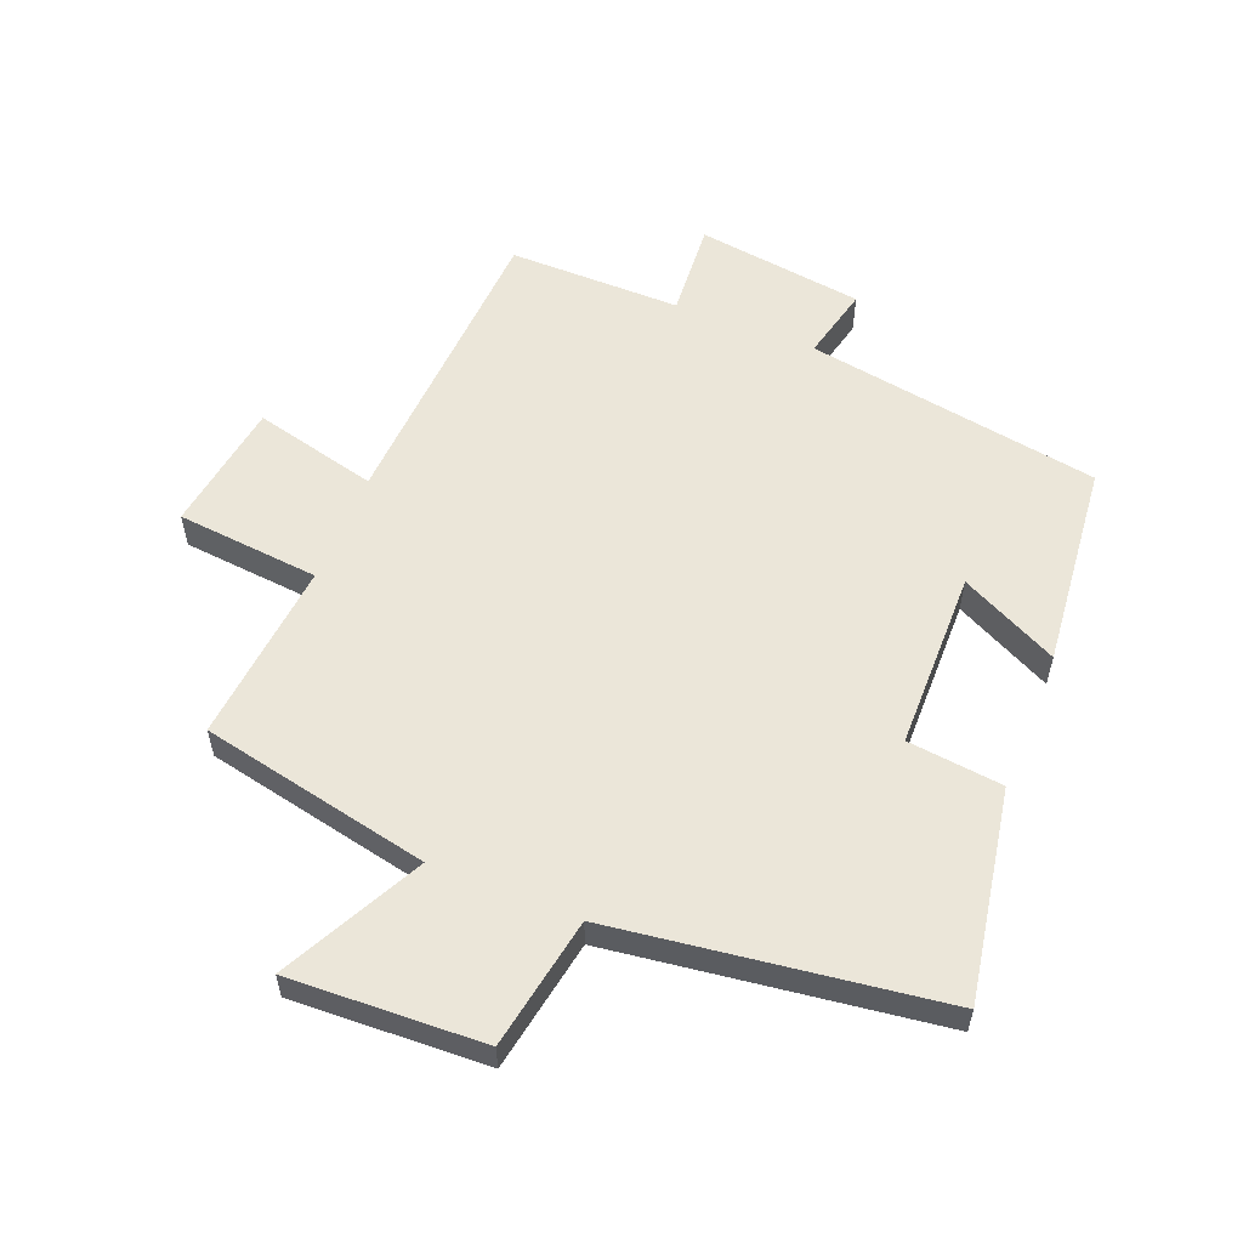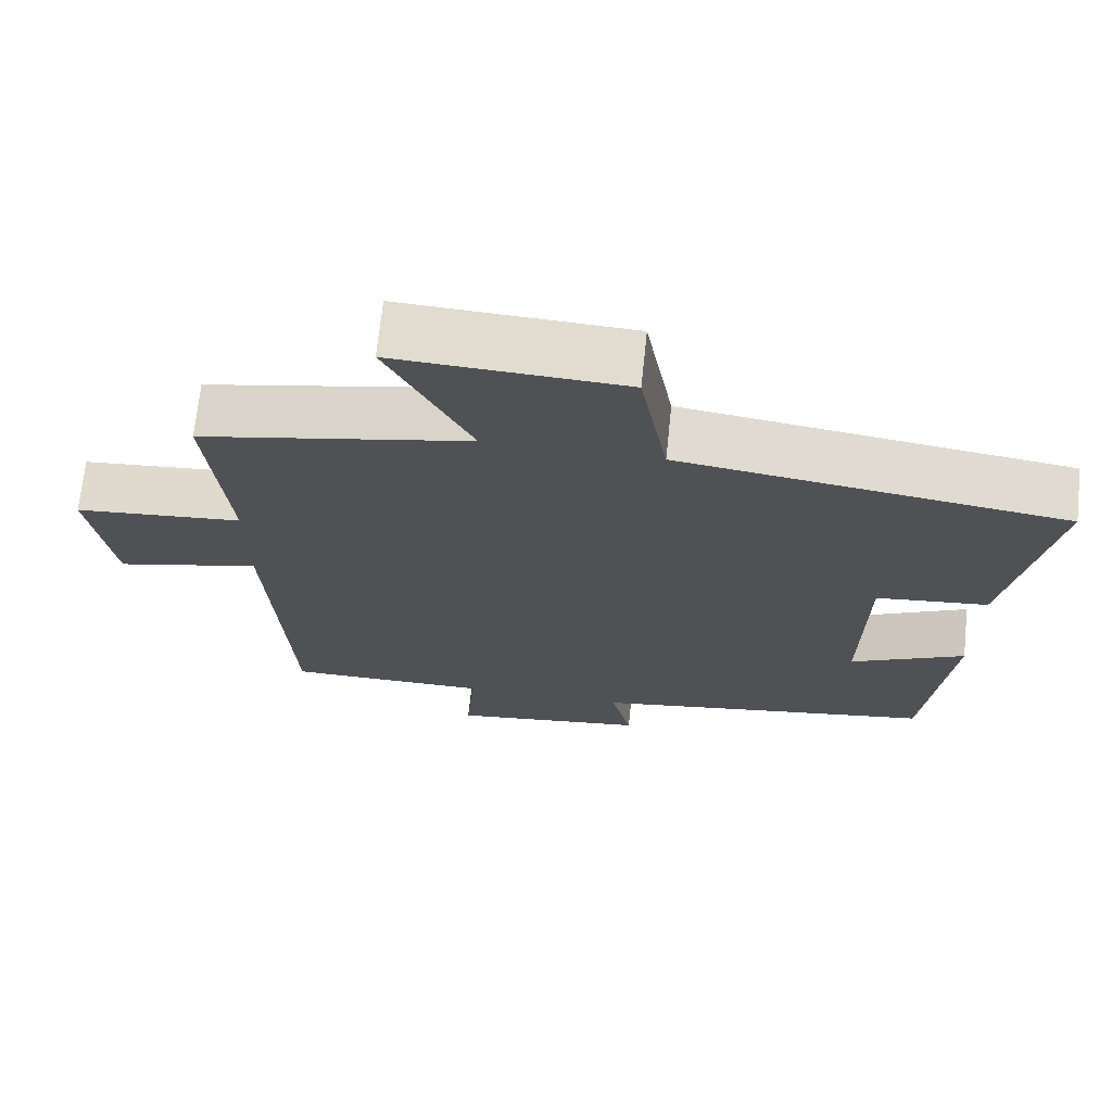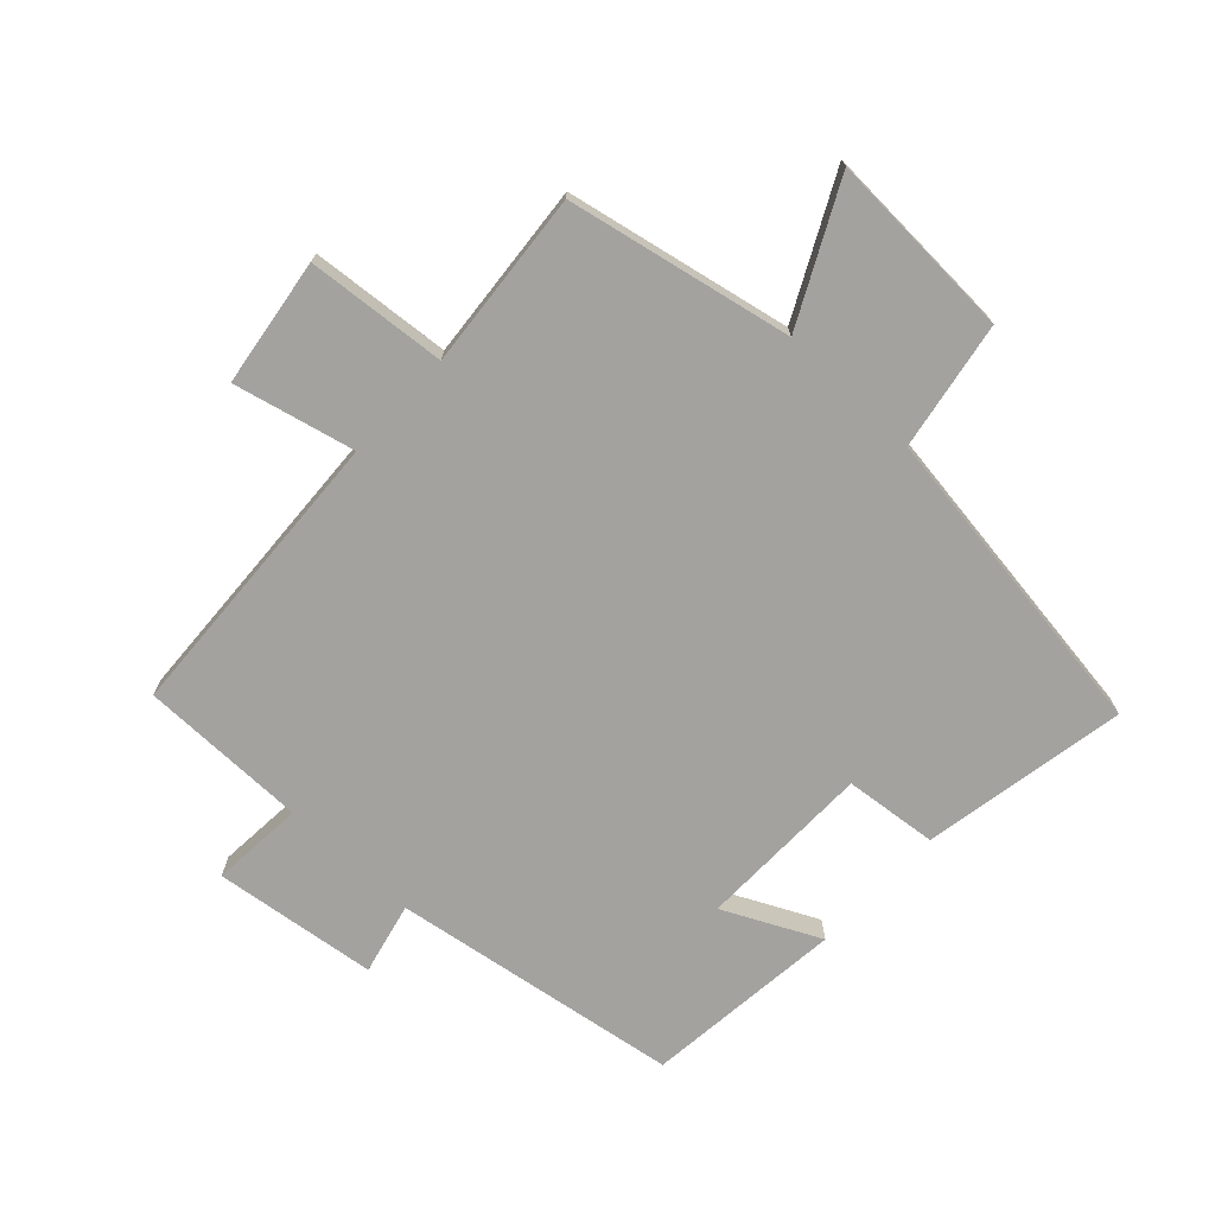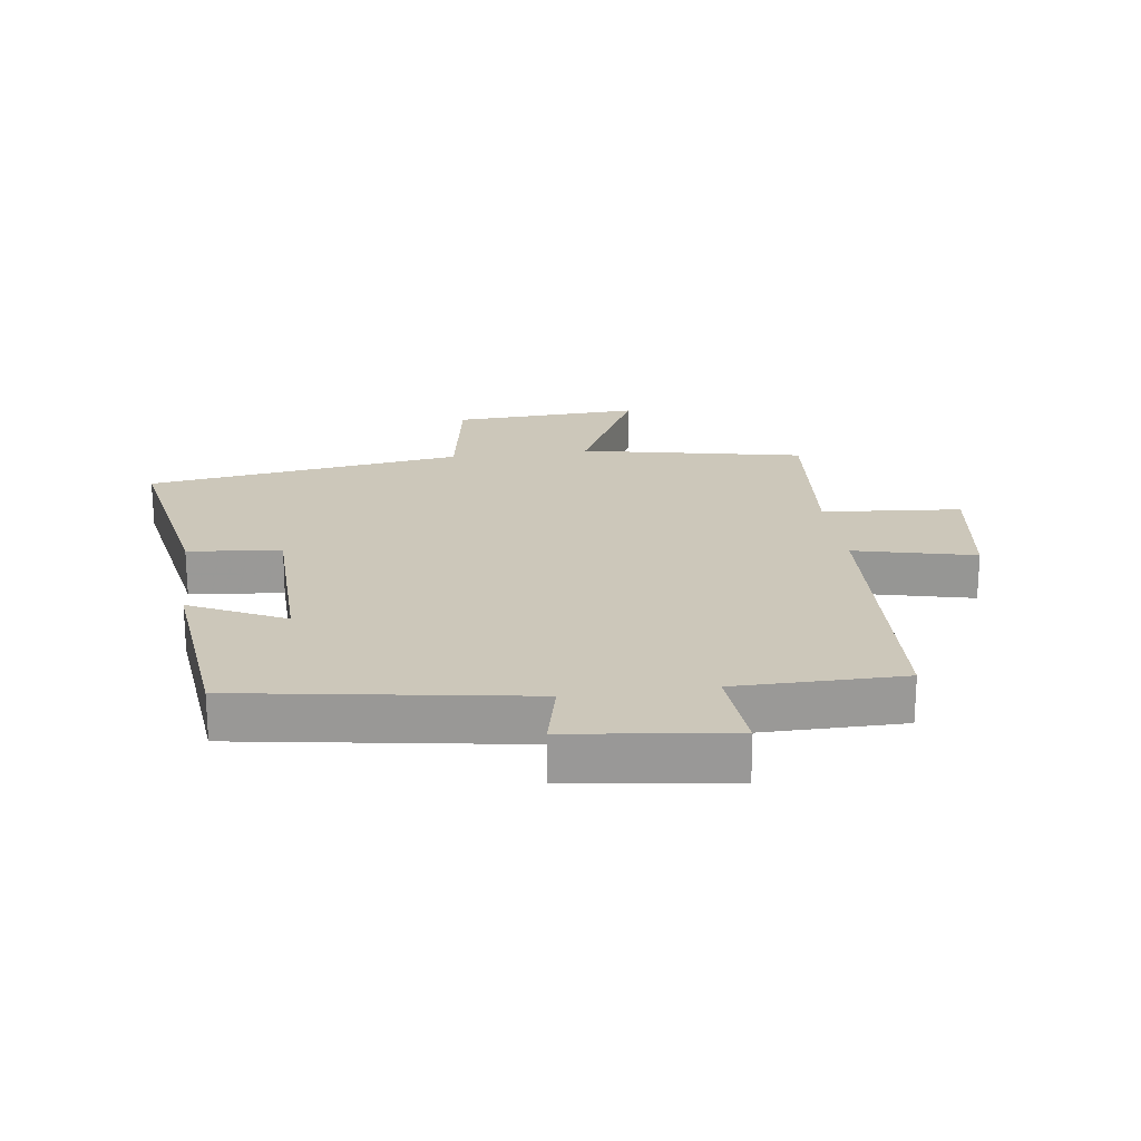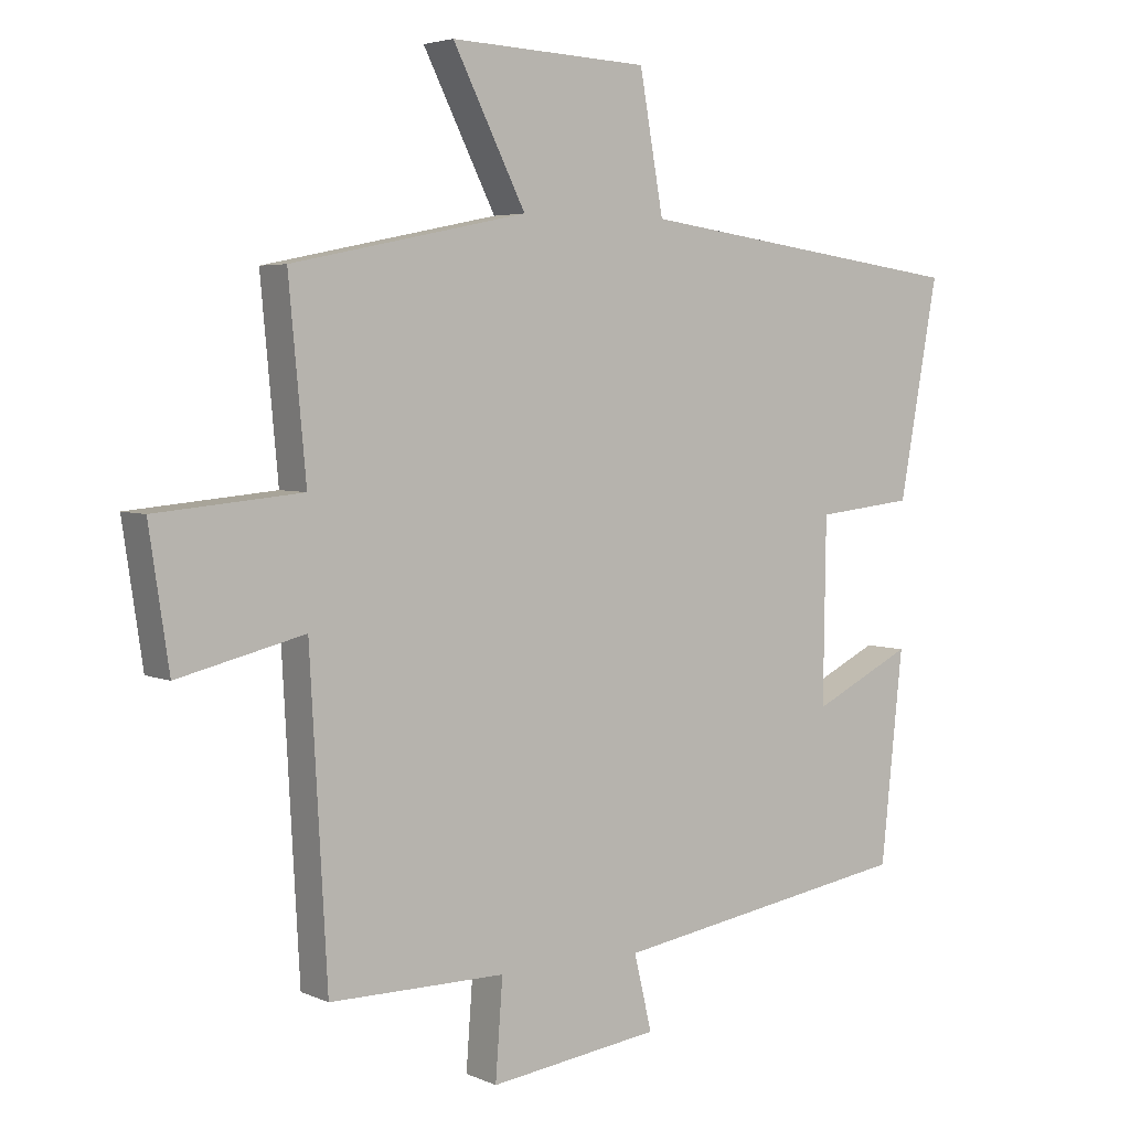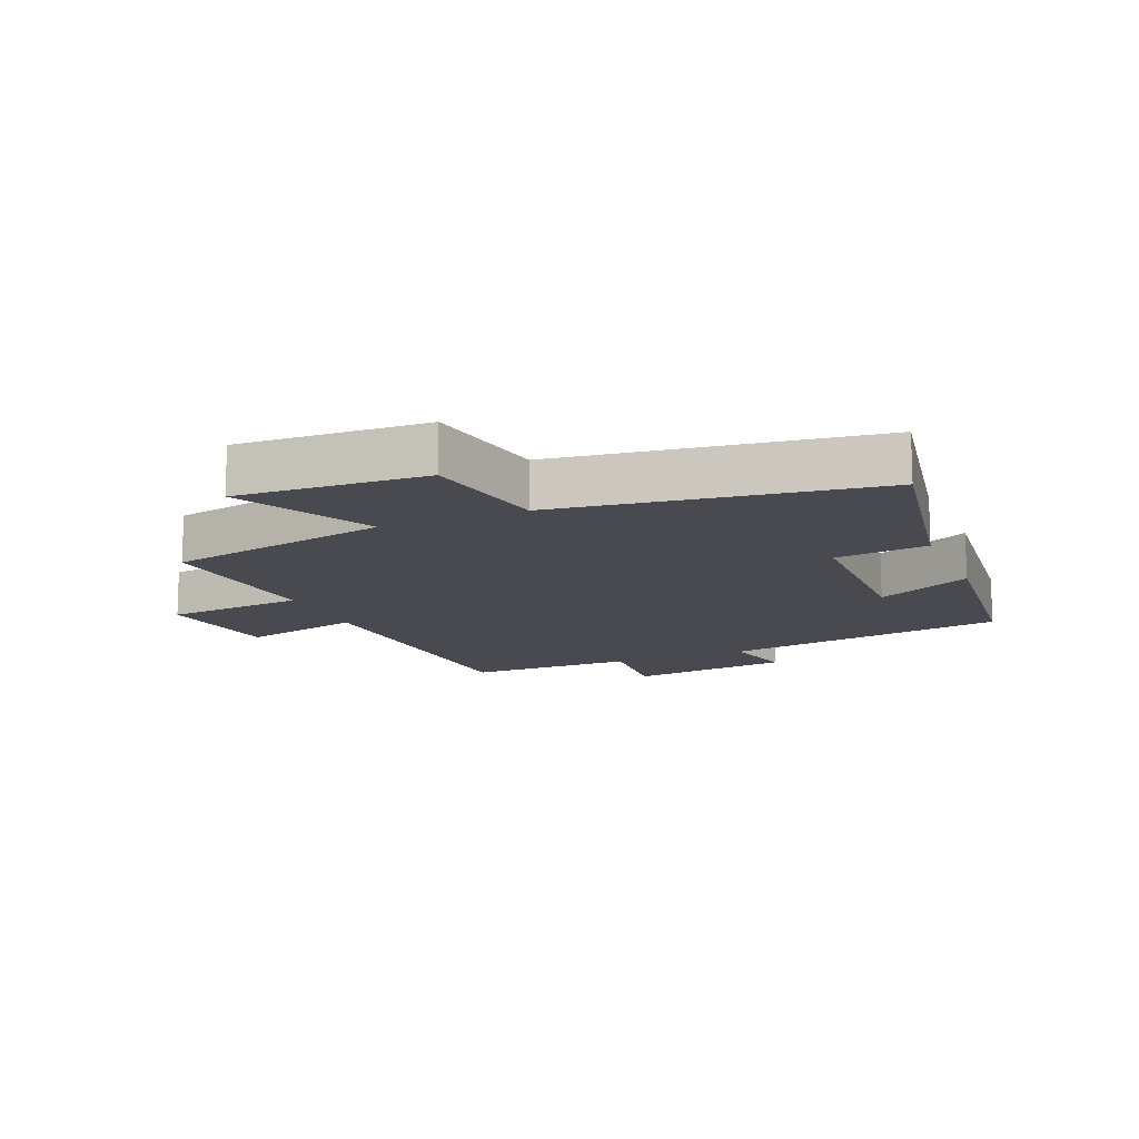
<metadata>
{"format":"obj","ext":"obj","renderer":"f3d","projection":"perspective","resolution":1024,"background":"white","views":[{"elev":57.2,"azim":22.0,"up":"+Y"},{"elev":69.7,"azim":6.0,"up":"+Z"},{"elev":-72.5,"azim":-43.2,"up":"+Y"},{"elev":21.3,"azim":172.1,"up":"+Y"},{"elev":4.3,"azim":-35.7,"up":"+Z"},{"elev":-13.5,"azim":22.7,"up":"+Y"}]}
</metadata>
<code>
v 0.467 0.07 -0.427
v 0.012 0.07 -0.5
v 0.039 0.07 -0.613
v -0.219 0.07 -0.647
v -0.208 0.07 -0.5
v -0.474 0.07 -0.5
v -0.5 0.07 -0.03
v -0.691 0.07 -0.076
v -0.721 0.07 0.126
v -0.5 0.07 0.146
v -0.526 0.07 0.427
v -0.171 0.07 0.5
v -0.281 0.07 0.717
v 0.019 0.07 0.703
v 0.055 0.07 0.5
v 0.559 0.07 0.43
v 0.5 0.07 0.106
v 0.353 0.07 0.09
v 0.349 0.07 -0.186
v 0.5 0.07 -0.112
v 0.467 0 -0.427
v 0.012 0 -0.5
v 0.039 0 -0.613
v -0.219 0 -0.647
v -0.208 0 -0.5
v -0.474 0 -0.5
v -0.5 0 -0.03
v -0.691 0 -0.076
v -0.721 0 0.126
v -0.5 0 0.146
v -0.526 0 0.427
v -0.171 0 0.5
v -0.281 0 0.717
v 0.019 0 0.703
v 0.055 0 0.5
v 0.559 0 0.43
v 0.5 0 0.106
v 0.353 0 0.09
v 0.349 0 -0.186
v 0.5 0 -0.112
f 19 20 1 2
f 18 19 2
f 15 16 17 18
f 15 18 2
f 12 13 14 15
f 12 15 2
f 11 12 2
f 10 11 2
f 7 8 9 10
f 5 6 7 10
f 5 10 2 3
f 3 4 5
f 22 21 40 39
f 22 39 38
f 38 37 36 35
f 22 38 35
f 35 34 33 32
f 22 35 32
f 22 32 31
f 22 31 30
f 30 29 28 27
f 30 27 26 25
f 23 22 30 25
f 25 24 23
f 1 21 22 2
f 2 22 23 3
f 3 23 24 4
f 4 24 25 5
f 5 25 26 6
f 6 26 27 7
f 7 27 28 8
f 8 28 29 9
f 9 29 30 10
f 10 30 31 11
f 11 31 32 12
f 12 32 33 13
f 13 33 34 14
f 14 34 35 15
f 15 35 36 16
f 16 36 37 17
f 17 37 38 18
f 18 38 39 19
f 19 39 40 20
f 20 40 21 1

</code>
